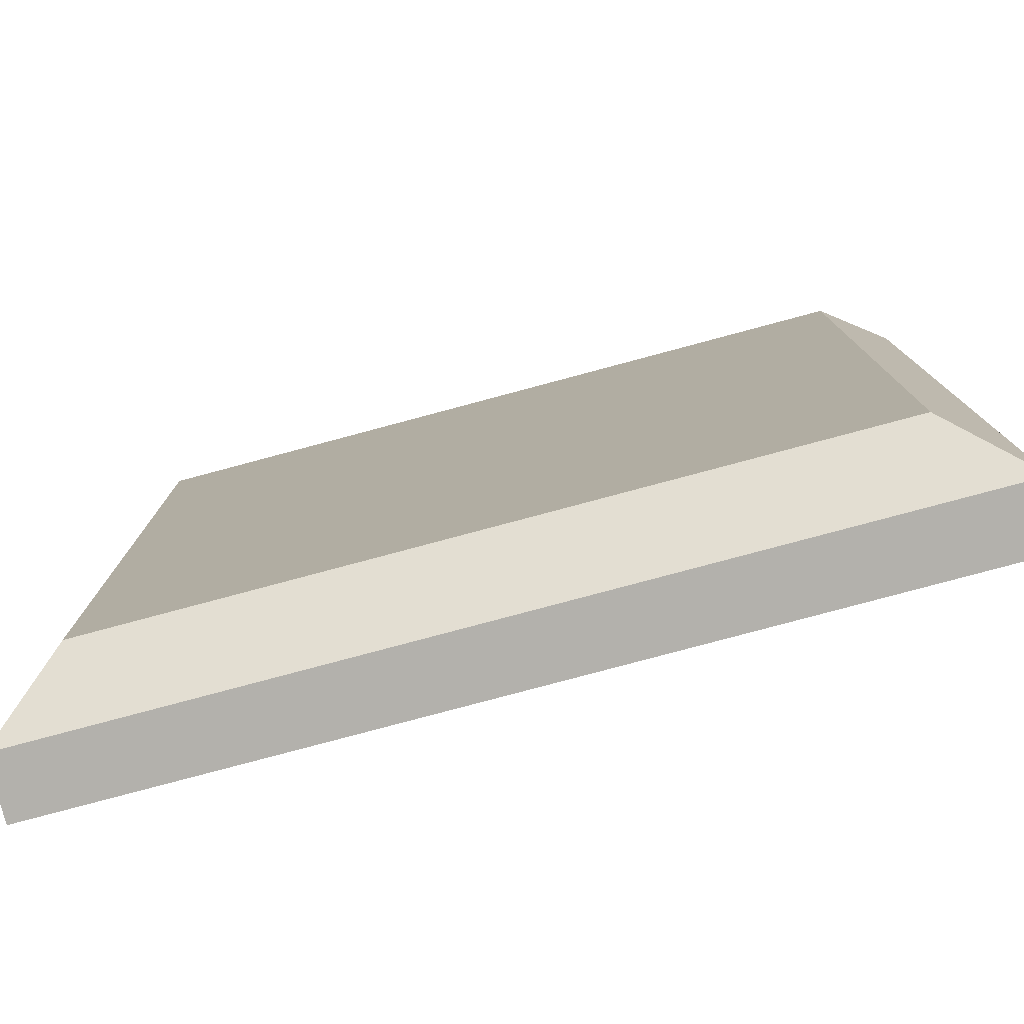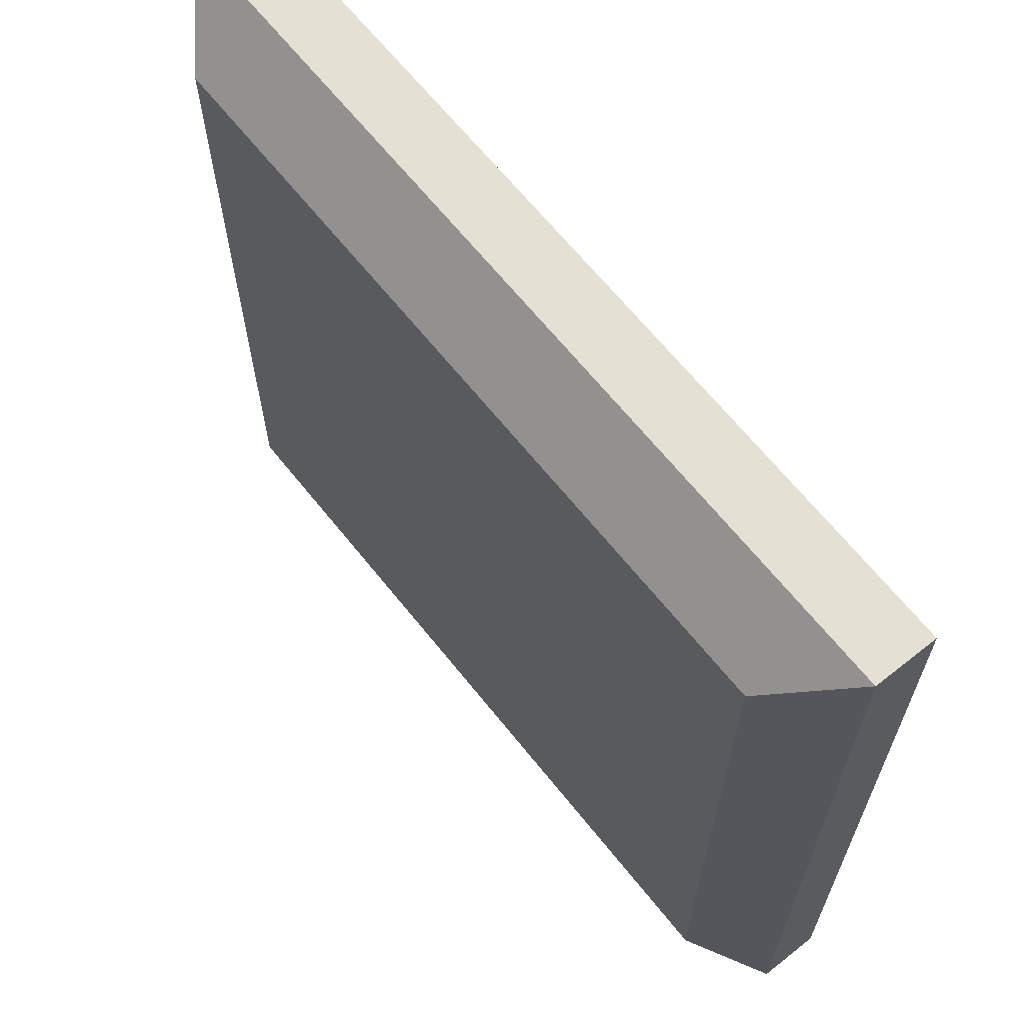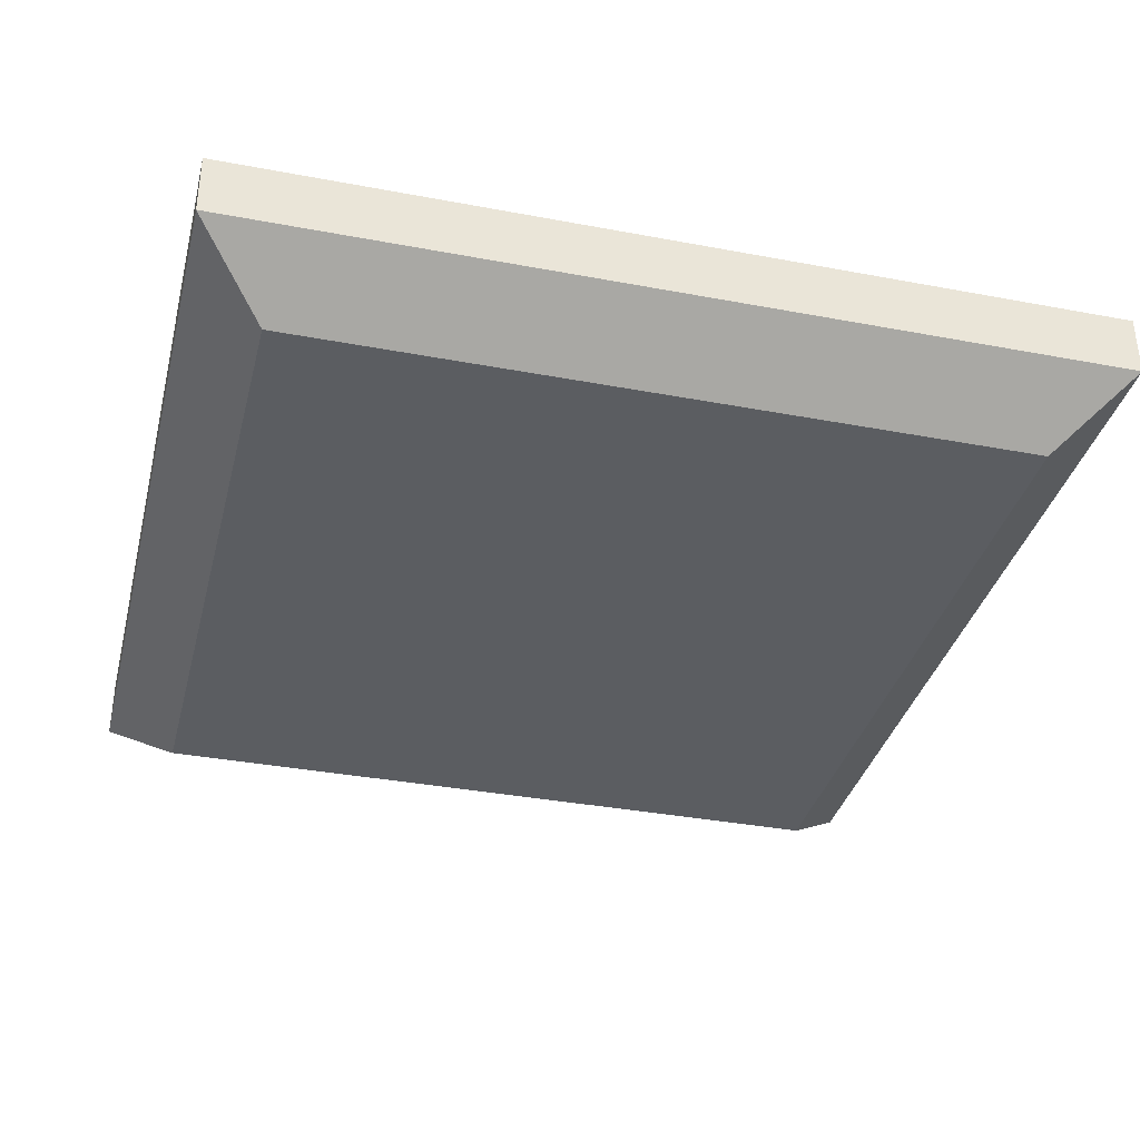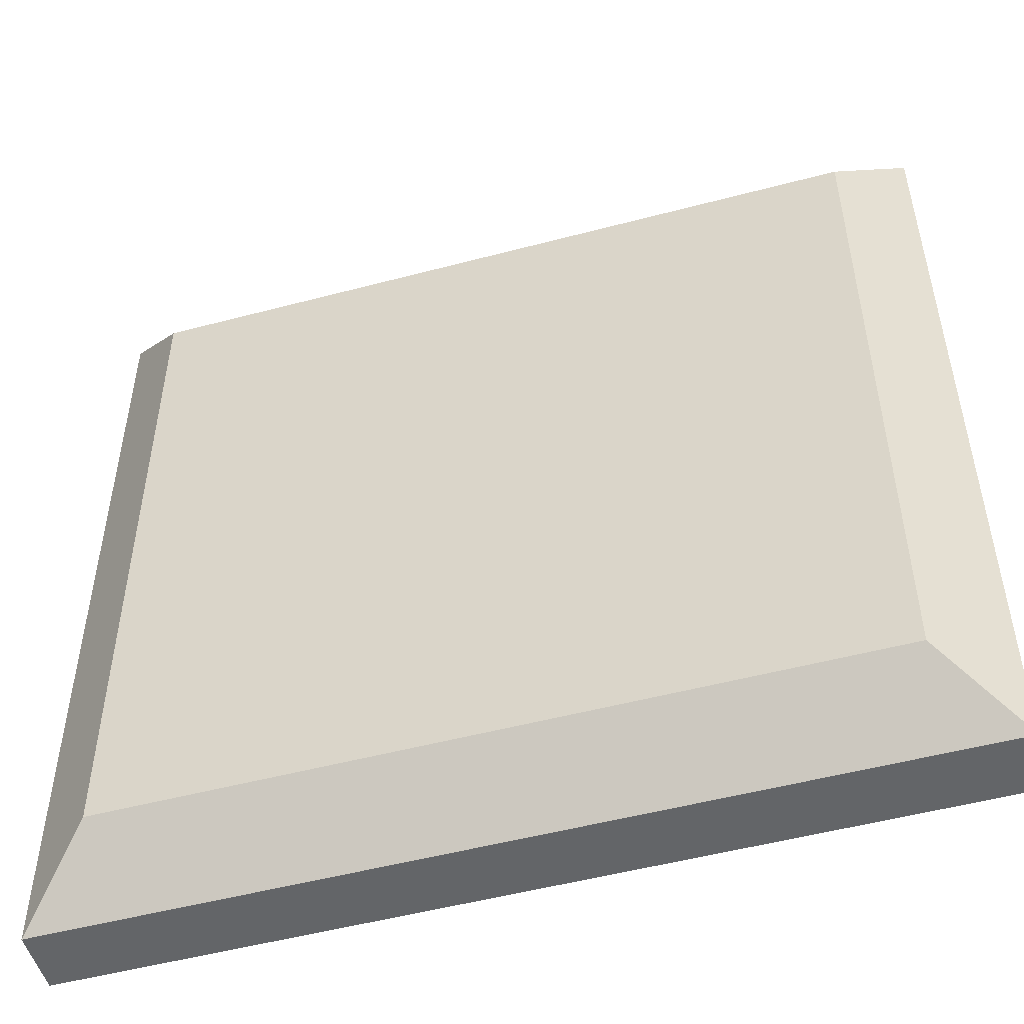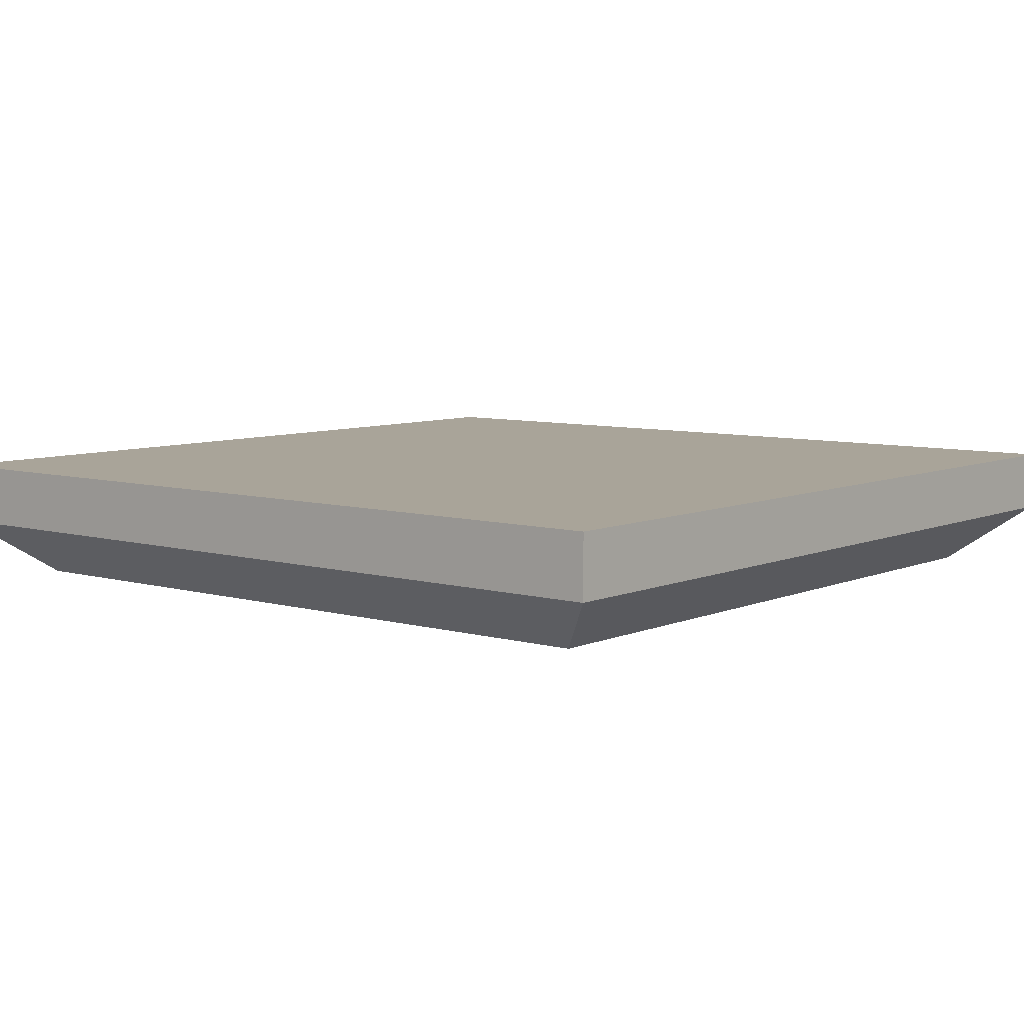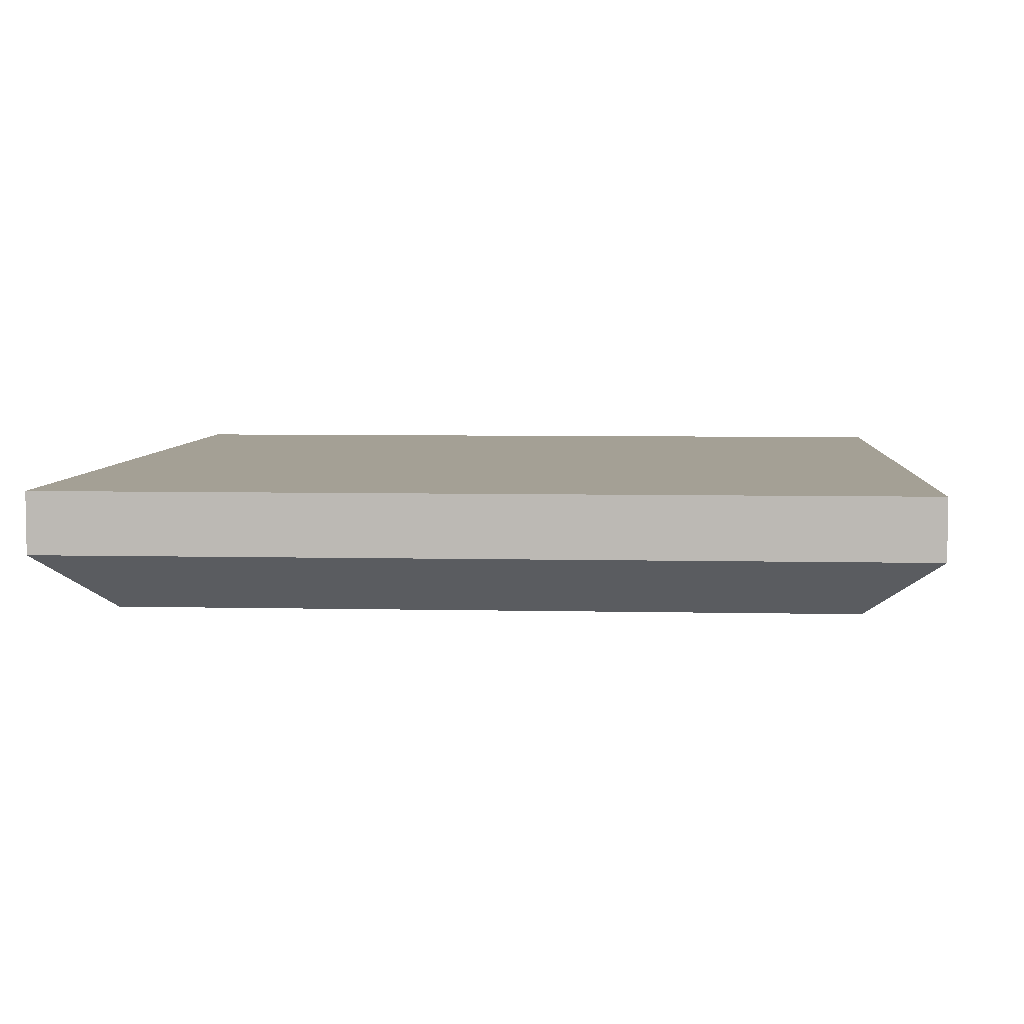
<metadata>
{"format":"obj","ext":"obj","renderer":"f3d","projection":"perspective","resolution":1024,"background":"white","views":[{"elev":-79.0,"azim":-165.0,"up":"+Y"},{"elev":65.5,"azim":-128.6,"up":"+Y"},{"elev":-35.5,"azim":-104.0,"up":"+Z"},{"elev":-51.4,"azim":-163.9,"up":"+Y"},{"elev":7.2,"azim":39.3,"up":"+Z"},{"elev":5.7,"azim":-86.0,"up":"+Z"}]}
</metadata>
<code>
o Plane.001
v -1 -1 0.1419
v 1 -1 0.1419
v -1 1 0.1419
v 1 1 0.1419
v -1 1 0
v -1 -1 -0
v 1 -1 -0
v 1 1 0
v -1 1 0
v -1 -1 -0
v 1 -1 -0
v 1 1 0
v -0.8381 -0.8381 -0.1361
v -1 -1 -0
v 0.8381 -0.8381 -0.1361
v 1 -1 -0
v -1 1 0
v -0.8381 0.8381 -0.1361
v 0.8381 0.8381 -0.1361
v 1 1 0
v 0.572 0.2752 -0.02766
v 0.572 0.6167 -0.02766
v 0.2821 0.6167 -0.02766
v 0.5403 0.3218 -0.04863
v 0.5403 0.5702 -0.04863
v 0.3138 0.3218 -0.04863
v 0.3138 0.5702 -0.04863
v 0.1487 0.2714 -0.02766
v 0.1487 0.6129 -0.02766
v -0.1412 0.6129 -0.02766
v 0.117 0.318 -0.04863
v 0.117 0.5663 -0.04863
v -0.1095 0.318 -0.04863
v -0.1095 0.5663 -0.04863
v -0.2888 0.2714 -0.02766
v -0.2888 0.6129 -0.02766
v -0.5788 0.6129 -0.02766
v -0.3206 0.318 -0.04863
v -0.3206 0.5663 -0.04863
v -0.547 0.318 -0.04863
v -0.547 0.5663 -0.04863
v -0.2915 -0.2208 -0.02766
v -0.2915 0.1207 -0.02765
v -0.5815 0.1207 -0.02766
v -0.3233 -0.1742 -0.04863
v -0.3233 0.0741 -0.04863
v -0.5497 -0.1742 -0.04863
v -0.5497 0.0741 -0.04863
v 0.146 -0.223 -0.02766
v 0.146 0.1185 -0.02765
v -0.144 0.1185 -0.02766
v 0.1142 -0.1764 -0.04863
v 0.1142 0.07191 -0.04863
v -0.1122 -0.1764 -0.04863
v -0.1122 0.07191 -0.04863
v 0.5737 -0.223 -0.02766
v 0.5737 0.1185 -0.02765
v 0.2837 0.1185 -0.02766
v 0.5419 -0.1764 -0.04863
v 0.5419 0.07191 -0.04863
v 0.3155 -0.1764 -0.04863
v 0.3155 0.07191 -0.04863
v 0.5764 -0.7027 -0.02765
v 0.5764 -0.3611 -0.02765
v 0.2865 -0.3611 -0.02765
v 0.5447 -0.6561 -0.04863
v 0.5447 -0.4077 -0.04863
v 0.3182 -0.6561 -0.04863
v 0.3182 -0.4077 -0.04863
v 0.1498 -0.7021 -0.02765
v 0.1498 -0.3606 -0.02765
v -0.1401 -0.3606 -0.02765
v 0.1181 -0.6555 -0.04863
v 0.1181 -0.4072 -0.04863
v -0.1084 -0.6555 -0.04863
v -0.1084 -0.4072 -0.04863
v -0.2899 -0.7054 -0.02765
v -0.2899 -0.3639 -0.02765
v -0.5799 -0.3639 -0.02765
v -0.3216 -0.6588 -0.04863
v -0.3216 -0.4105 -0.04863
v -0.5481 -0.6588 -0.04863
v -0.5481 -0.4105 -0.04863
f 14 16 11 10
f 1 2 4 3
f 7 8 4 2
f 5 6 1 3
f 8 5 3 4
f 6 7 2 1
f 9 10 6 5
f 10 11 7 6
f 11 12 8 7
f 12 9 5 8
f 13 18 19 15
f 16 20 12 11
f 20 17 9 12
f 18 13 14 17
f 13 15 16 14
f 15 19 20 16
f 19 18 17 20
f 17 14 10 9
f 27 25 24 26
f 34 32 31 33
f 41 39 38 40
f 48 46 45 47
f 55 53 52 54
f 62 60 59 61
f 69 67 66 68
f 76 74 73 75
f 83 81 80 82
l 22 21
l 23 22
l 29 28
l 30 29
l 35 36
l 36 37
l 42 43
l 43 44
l 49 50
l 50 51
l 56 57
l 57 58
l 63 64
l 64 65
l 70 71
l 71 72
l 77 78
l 78 79

</code>
